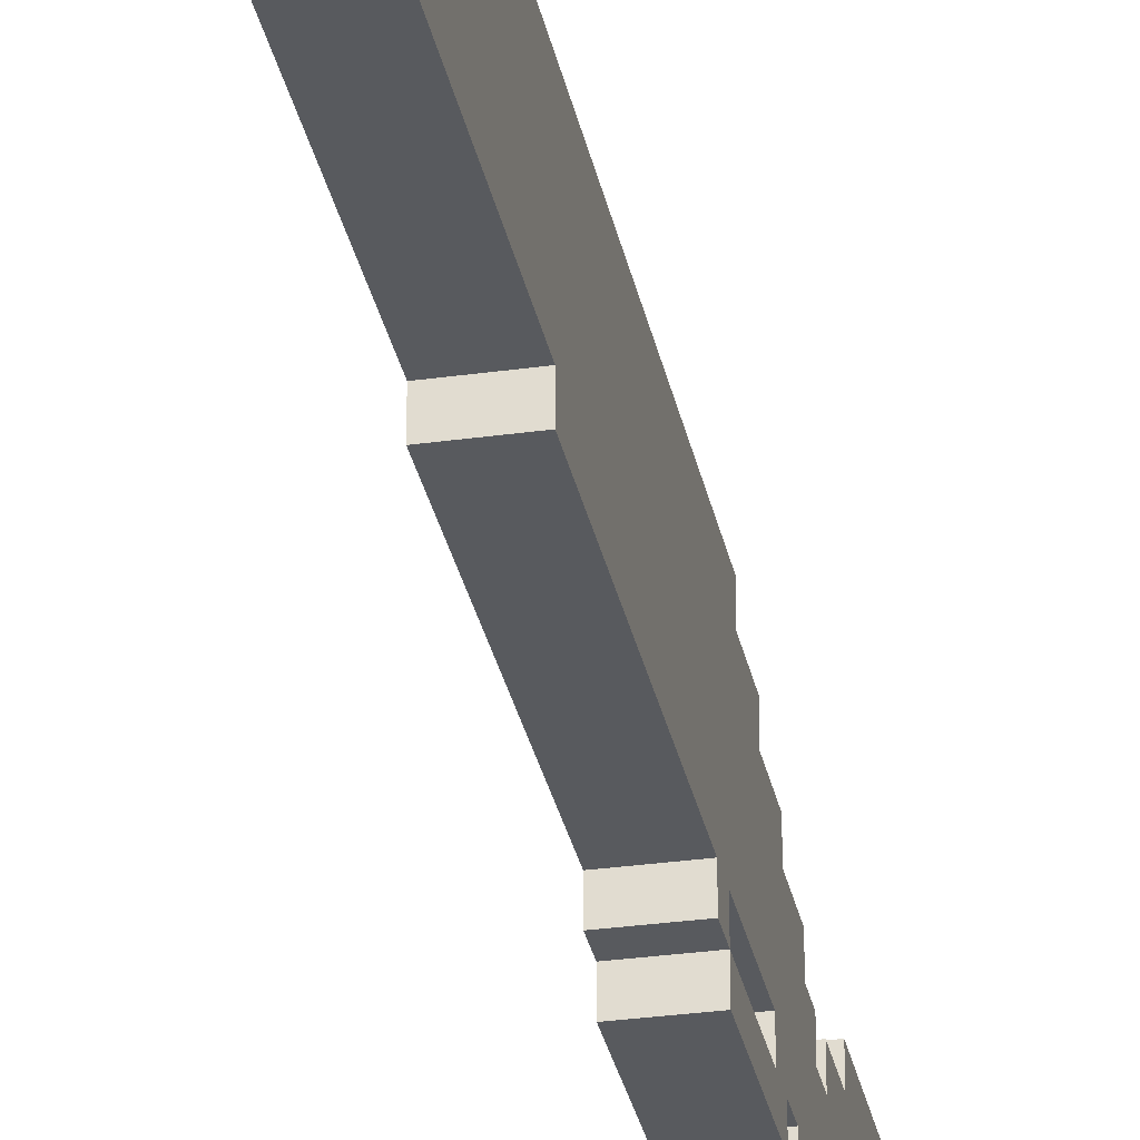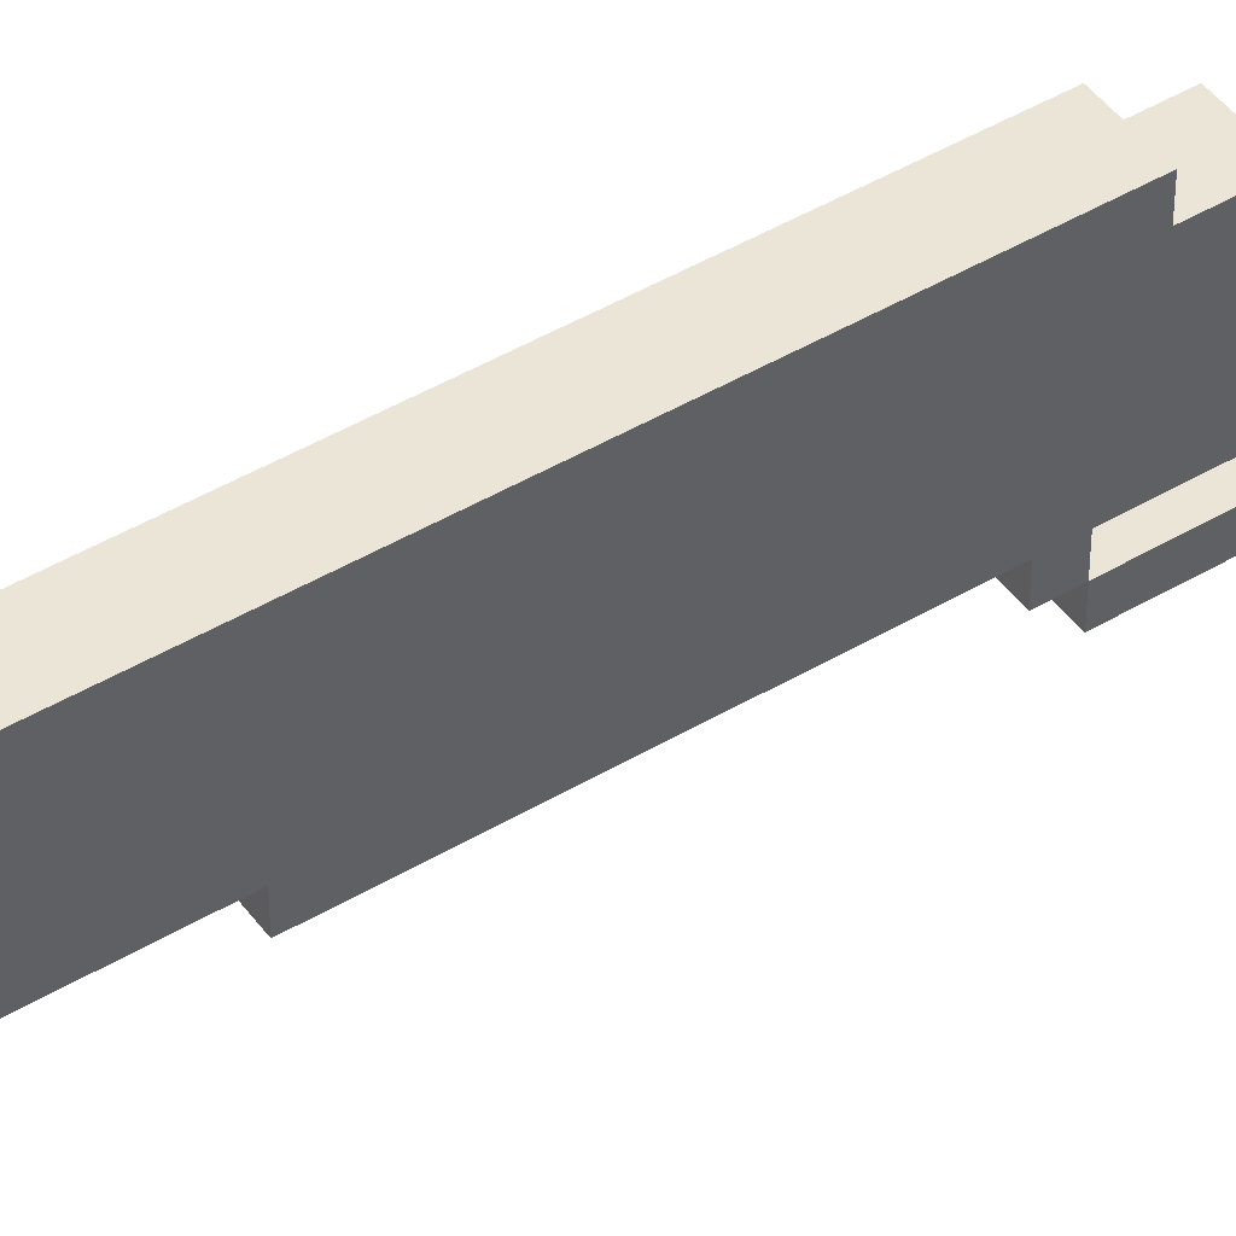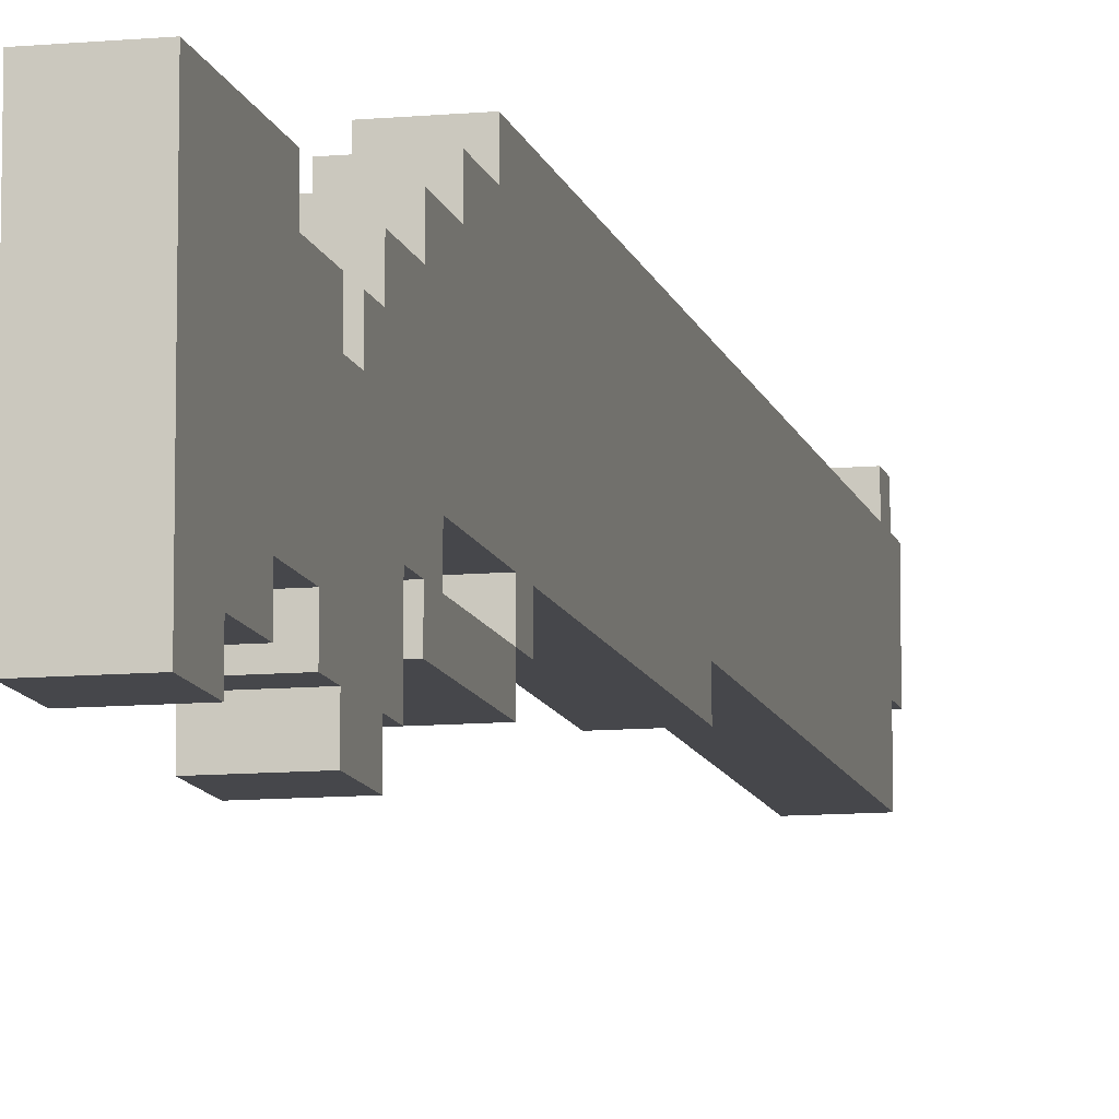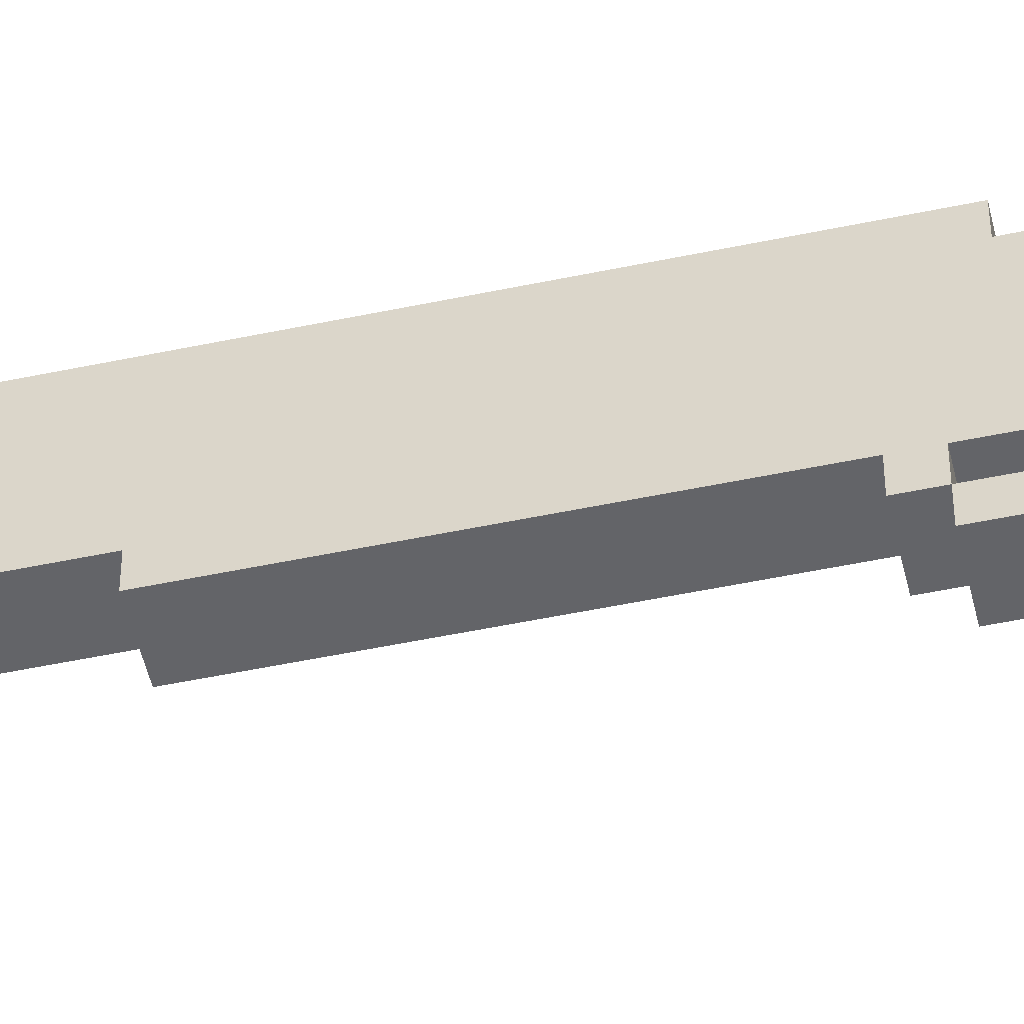
<metadata>
{"format":"obj","ext":"obj","renderer":"f3d","projection":"perspective","resolution":1024,"background":"white","views":[{"elev":-31.0,"azim":-168.7,"up":"+Y"},{"elev":46.0,"azim":-124.2,"up":"+Y"},{"elev":-10.7,"azim":12.8,"up":"+Y"},{"elev":-51.3,"azim":-77.1,"up":"+Y"}]}
</metadata>
<code>
o
v -0.1 -0.5 2.3
v -0.1 -0.5 2.1
v -0.1 -0.5 1.6
v -0.1 -0.5 1.4
v -0.1 -0.4 2.2
v -0.1 -0.4 2.1
v -0.1 -0.4 1.9
v -0.1 -0.4 1.7
v -0.1 -0.4 1.6
v -0.1 -0.4 1.4
v -0.1 -0.4 1.3
v -0.1 -0.3 2.2
v -0.1 -0.3 2.1
v -0.1 -0.3 1.9
v -0.1 -0.3 1.7
v -0.1 -0.3 1.6
v -0.1 -0.3 1.5
v -0.1 -0.3 1.2
v -0.1 -0.3 0.7
v -0.1 -0.2 2.1
v -0.1 -0.2 1.9
v -0.1 -0.2 1.7
v -0.1 -0.2 1.6
v -0.1 -0.2 1.5
v -0.1 -0.2 1.4
v -0.1 -0.2 1.3
v -0.1 -0.2 1.2
v -0.1 -0.2 1.1
v -0.1 -0.2 0.7
v -0.1 -0.2 0.6
v -0.1 -0.1 1.9
v -0.1 -0.1 1.7
v -0.1 -0.1 1.6
v -0.1 -0.1 1.5
v -0.1 -0.1 1.4
v -0.1 -0.1 1.3
v -0.1 -0.1 1.1
v -0.1 -0.1 0.7
v -0.1 -0.1 0.6
v -0.1 -0.1 -0.6
v -0.1 0 1.8
v -0.1 0 1.6
v -0.1 0 1.5
v -0.1 0 1.4
v -0.1 0 1.3
v -0.1 0 1.1
v -0.1 0 1
v -0.1 0 0.2
v -0.1 0 0.1
v -0.1 0 -0.5
v -0.1 0 -0.6
v -0.1 0 -2.2
v -0.1 0.1 2.2
v -0.1 0.1 1.8
v -0.1 0.1 1.6
v -0.1 0.1 1.5
v -0.1 0.1 1.4
v -0.1 0.1 1.2
v -0.1 0.1 -0.6
v -0.1 0.1 -2.1
v -0.1 0.2 2.3
v -0.1 0.2 1.8
v -0.1 0.2 1.4
v -0.1 0.2 1.2
v -0.1 0.2 1.1
v -0.1 0.2 0.7
v -0.1 0.2 0.4
v -0.1 0.2 0.1
v -0.1 0.2 -0.5
v -0.1 0.2 -0.6
v -0.1 0.2 -2.1
v -0.1 0.2 -2.2
v -0.1 0.2 -2.3
v -0.1 0.3 1.2
v -0.1 0.3 1
v -0.1 0.3 0.8
v -0.1 0.3 0.7
v -0.1 0.3 0.4
v -0.1 0.3 0.2
v -0.1 0.3 0.1
v -0.1 0.3 -2.2
v -0.1 0.4 1
v -0.1 0.4 0.8
v -0.1 0.4 0.2
v -0.1 0.4 0.1
v -0.1 0.4 -2.2
v -0.1 0.5 0.8
v -0.1 0.5 -2.1
v -0.1 0.5 -2.2
v -0.1 0.5 -2.3
v -0.1 0.6 -2.1
v -0.1 0.6 -2.2
v 0.1 -0.5 2.3
v 0.1 -0.5 2.1
v 0.1 -0.5 1.6
v 0.1 -0.5 1.4
v 0.1 -0.4 2.2
v 0.1 -0.4 2.1
v 0.1 -0.4 1.9
v 0.1 -0.4 1.7
v 0.1 -0.4 1.6
v 0.1 -0.4 1.4
v 0.1 -0.4 1.3
v 0.1 -0.3 2.2
v 0.1 -0.3 2.1
v 0.1 -0.3 1.9
v 0.1 -0.3 1.7
v 0.1 -0.3 1.6
v 0.1 -0.3 1.5
v 0.1 -0.3 1.2
v 0.1 -0.3 0.7
v 0.1 -0.2 2.1
v 0.1 -0.2 1.9
v 0.1 -0.2 1.7
v 0.1 -0.2 1.6
v 0.1 -0.2 1.5
v 0.1 -0.2 1.4
v 0.1 -0.2 1.3
v 0.1 -0.2 1.2
v 0.1 -0.2 1.1
v 0.1 -0.2 0.7
v 0.1 -0.2 0.6
v 0.1 -0.1 1.9
v 0.1 -0.1 1.7
v 0.1 -0.1 1.6
v 0.1 -0.1 1.5
v 0.1 -0.1 1.4
v 0.1 -0.1 1.3
v 0.1 -0.1 1.1
v 0.1 -0.1 0.7
v 0.1 -0.1 0.6
v 0.1 -0.1 -0.6
v 0.1 0 1.8
v 0.1 0 1.6
v 0.1 0 1.5
v 0.1 0 1.4
v 0.1 0 1.3
v 0.1 0 1.1
v 0.1 0 1
v 0.1 0 0.2
v 0.1 0 0.1
v 0.1 0 -0.5
v 0.1 0 -0.6
v 0.1 0 -2.2
v 0.1 0.1 2.2
v 0.1 0.1 1.8
v 0.1 0.1 1.6
v 0.1 0.1 1.5
v 0.1 0.1 1.4
v 0.1 0.1 1.2
v 0.1 0.1 -0.6
v 0.1 0.1 -2.1
v 0.1 0.2 2.3
v 0.1 0.2 1.8
v 0.1 0.2 1.4
v 0.1 0.2 1.2
v 0.1 0.2 1.1
v 0.1 0.2 0.7
v 0.1 0.2 0.4
v 0.1 0.2 0.1
v 0.1 0.2 -0.5
v 0.1 0.2 -0.6
v 0.1 0.2 -2.1
v 0.1 0.2 -2.2
v 0.1 0.2 -2.3
v 0.1 0.3 1.2
v 0.1 0.3 1
v 0.1 0.3 0.8
v 0.1 0.3 0.7
v 0.1 0.3 0.4
v 0.1 0.3 0.2
v 0.1 0.3 0.1
v 0.1 0.3 -2.2
v 0.1 0.4 1
v 0.1 0.4 0.8
v 0.1 0.4 0.2
v 0.1 0.4 0.1
v 0.1 0.4 -2.2
v 0.1 0.5 0.8
v 0.1 0.5 -2.1
v 0.1 0.5 -2.2
v 0.1 0.5 -2.3
v 0.1 0.6 -2.1
v 0.1 0.6 -2.2
v -0.1 -0.5 2.3
v -0.1 0.2 2.3
v 0.1 -0.5 2.3
v 0.1 0.2 2.3
v -0.1 -0.4 1.7
v -0.1 -0.3 1.7
v 0.1 -0.4 1.7
v 0.1 -0.3 1.7
v -0.1 -0.5 1.6
v -0.1 -0.4 1.6
v 0.1 -0.5 1.6
v 0.1 -0.4 1.6
v -0.1 0 1.5
v -0.1 0.1 1.5
v 0.1 0 1.5
v 0.1 0.1 1.5
v -0.1 0.1 1.4
v -0.1 0.2 1.4
v 0.1 0.1 1.4
v 0.1 0.2 1.4
v -0.1 -0.3 1.2
v -0.1 -0.2 1.2
v -0.1 0.2 1.2
v -0.1 0.3 1.2
v 0.1 -0.3 1.2
v 0.1 -0.2 1.2
v 0.1 0.2 1.2
v 0.1 0.3 1.2
v -0.1 0.3 1
v -0.1 0.4 1
v 0.1 0.3 1
v 0.1 0.4 1
v -0.1 0.4 0.8
v -0.1 0.5 0.8
v 0.1 0.4 0.8
v 0.1 0.5 0.8
v -0.1 -0.2 0.7
v -0.1 -0.1 0.7
v 0.1 -0.2 0.7
v 0.1 -0.1 0.7
v -0.1 0.5 -2.1
v -0.1 0.6 -2.1
v 0.1 0.5 -2.1
v 0.1 0.6 -2.1
v -0.1 -0.5 2.1
v -0.1 -0.4 2.1
v 0.1 -0.5 2.1
v 0.1 -0.4 2.1
v -0.1 -0.4 1.9
v -0.1 -0.3 1.9
v 0.1 -0.4 1.9
v 0.1 -0.3 1.9
v -0.1 0.1 1.8
v -0.1 0.2 1.8
v 0.1 0.1 1.8
v 0.1 0.2 1.8
v -0.1 0 1.6
v -0.1 0.1 1.6
v 0.1 0 1.6
v 0.1 0.1 1.6
v -0.1 -0.5 1.4
v -0.1 -0.4 1.4
v 0.1 -0.5 1.4
v 0.1 -0.4 1.4
v -0.1 -0.4 1.3
v -0.1 -0.2 1.3
v 0.1 -0.4 1.3
v 0.1 -0.2 1.3
v -0.1 -0.2 1.1
v -0.1 -0.1 1.1
v 0.1 -0.2 1.1
v 0.1 -0.1 1.1
v -0.1 -0.3 0.7
v -0.1 -0.2 0.7
v 0.1 -0.3 0.7
v 0.1 -0.2 0.7
v -0.1 -0.2 0.6
v -0.1 -0.1 0.6
v 0.1 -0.2 0.6
v 0.1 -0.1 0.6
v -0.1 -0.1 -0.6
v -0.1 0 -0.6
v 0.1 -0.1 -0.6
v 0.1 0 -0.6
v -0.1 0 -2.2
v -0.1 0.2 -2.2
v -0.1 0.5 -2.2
v -0.1 0.6 -2.2
v 0.1 0 -2.2
v 0.1 0.2 -2.2
v 0.1 0.5 -2.2
v 0.1 0.6 -2.2
v -0.1 0.2 -2.3
v -0.1 0.5 -2.3
v 0.1 0.2 -2.3
v 0.1 0.5 -2.3
v -0.1 -0.5 2.3
v 0.1 -0.5 2.3
v -0.1 -0.5 2.1
v 0.1 -0.5 2.1
v -0.1 -0.5 1.6
v 0.1 -0.5 1.6
v -0.1 -0.5 1.4
v 0.1 -0.5 1.4
v -0.1 -0.4 2.1
v 0.1 -0.4 2.1
v -0.1 -0.4 1.9
v 0.1 -0.4 1.9
v -0.1 -0.4 1.7
v 0.1 -0.4 1.7
v -0.1 -0.4 1.6
v 0.1 -0.4 1.6
v -0.1 -0.4 1.4
v 0.1 -0.4 1.4
v -0.1 -0.4 1.3
v 0.1 -0.4 1.3
v -0.1 -0.3 1.9
v 0.1 -0.3 1.9
v -0.1 -0.3 1.7
v 0.1 -0.3 1.7
v -0.1 -0.3 1.2
v 0.1 -0.3 1.2
v -0.1 -0.3 0.7
v 0.1 -0.3 0.7
v -0.1 -0.2 1.3
v 0.1 -0.2 1.3
v -0.1 -0.2 1.2
v 0.1 -0.2 1.2
v -0.1 -0.2 0.7
v 0.1 -0.2 0.7
v -0.1 -0.2 0.6
v 0.1 -0.2 0.6
v -0.1 -0.1 1.1
v 0.1 -0.1 1.1
v -0.1 -0.1 0.7
v 0.1 -0.1 0.7
v -0.1 -0.1 0.6
v 0.1 -0.1 0.6
v -0.1 -0.1 -0.6
v 0.1 -0.1 -0.6
v -0.1 0 -0.6
v 0.1 0 -0.6
v -0.1 0 -2.2
v 0.1 0 -2.2
v -0.1 0.2 -2.2
v 0.1 0.2 -2.2
v -0.1 0.2 -2.3
v 0.1 0.2 -2.3
v -0.1 -0.2 1.1
v 0.1 -0.2 1.1
v -0.1 -0.2 0.7
v 0.1 -0.2 0.7
v -0.1 0 1.6
v 0.1 0 1.6
v -0.1 0 1.5
v 0.1 0 1.5
v -0.1 0.1 1.8
v 0.1 0.1 1.8
v -0.1 0.1 1.6
v 0.1 0.1 1.6
v -0.1 0.1 1.5
v 0.1 0.1 1.5
v -0.1 0.1 1.4
v 0.1 0.1 1.4
v -0.1 0.2 2.3
v 0.1 0.2 2.3
v -0.1 0.2 1.8
v 0.1 0.2 1.8
v -0.1 0.2 1.4
v 0.1 0.2 1.4
v -0.1 0.2 1.2
v 0.1 0.2 1.2
v -0.1 0.3 1.2
v 0.1 0.3 1.2
v -0.1 0.3 1
v 0.1 0.3 1
v -0.1 0.4 1
v 0.1 0.4 1
v -0.1 0.4 0.8
v 0.1 0.4 0.8
v -0.1 0.5 0.8
v 0.1 0.5 0.8
v -0.1 0.5 -2.1
v 0.1 0.5 -2.1
v -0.1 0.5 -2.2
v 0.1 0.5 -2.2
v -0.1 0.5 -2.3
v 0.1 0.5 -2.3
v -0.1 0.6 -2.1
v 0.1 0.6 -2.1
v -0.1 0.6 -2.2
v 0.1 0.6 -2.2
f 5 2 1
f 6 2 5
f 9 4 3
f 10 4 9
f 12 5 1
f 12 6 5
f 13 7 6
f 13 6 12
f 14 7 13
f 15 9 8
f 16 10 9
f 16 9 15
f 17 10 16
f 20 14 13
f 20 13 12
f 21 15 14
f 21 14 20
f 22 16 15
f 22 15 21
f 23 17 16
f 23 16 22
f 24 10 17
f 24 17 23
f 25 11 10
f 25 10 24
f 26 11 25
f 27 19 18
f 28 19 27
f 29 19 28
f 31 21 20
f 31 22 21
f 32 24 23
f 32 22 31
f 32 23 22
f 32 25 24
f 33 25 32
f 34 25 33
f 35 26 25
f 35 25 34
f 36 27 26
f 36 26 35
f 36 28 27
f 37 28 36
f 38 30 29
f 39 30 38
f 41 33 32
f 41 32 31
f 42 34 33
f 42 33 41
f 43 35 34
f 43 34 42
f 43 36 35
f 44 36 43
f 45 37 36
f 45 36 44
f 46 40 39
f 46 37 45
f 46 39 38
f 46 38 37
f 47 40 46
f 48 40 47
f 49 40 48
f 50 40 49
f 51 40 50
f 53 12 1
f 53 31 20
f 53 20 12
f 53 41 31
f 54 42 41
f 54 41 53
f 55 42 54
f 56 44 43
f 57 45 44
f 57 44 56
f 57 46 45
f 58 46 57
f 59 52 51
f 59 51 50
f 60 52 59
f 61 53 1
f 61 54 53
f 62 54 61
f 63 58 57
f 64 46 58
f 64 58 63
f 65 47 46
f 65 46 64
f 66 48 47
f 67 48 66
f 68 50 49
f 68 49 48
f 69 59 50
f 69 50 68
f 70 60 59
f 70 59 69
f 71 52 60
f 71 60 70
f 72 52 71
f 74 65 64
f 75 47 65
f 75 65 74
f 75 66 47
f 76 66 75
f 77 67 66
f 77 66 76
f 78 48 67
f 78 67 77
f 79 73 72
f 79 48 78
f 79 70 69
f 79 69 68
f 79 71 70
f 79 68 48
f 79 72 71
f 80 73 79
f 81 73 80
f 82 76 75
f 83 78 77
f 83 76 82
f 83 77 76
f 83 79 78
f 84 80 79
f 84 79 83
f 85 81 80
f 85 80 84
f 86 73 81
f 86 81 85
f 87 85 84
f 87 86 85
f 87 84 83
f 88 86 87
f 89 73 86
f 89 86 88
f 90 73 89
f 91 89 88
f 92 89 91
f 93 94 97
f 97 94 98
f 95 96 101
f 101 96 102
f 93 97 104
f 97 98 104
f 98 99 105
f 104 98 105
f 105 99 106
f 100 101 107
f 101 102 108
f 107 101 108
f 108 102 109
f 105 106 112
f 104 105 112
f 106 107 113
f 112 106 113
f 107 108 114
f 113 107 114
f 108 109 115
f 114 108 115
f 109 102 116
f 115 109 116
f 102 103 117
f 116 102 117
f 117 103 118
f 110 111 119
f 119 111 120
f 120 111 121
f 112 113 123
f 113 114 123
f 115 116 124
f 123 114 124
f 114 115 124
f 116 117 124
f 124 117 125
f 125 117 126
f 117 118 127
f 126 117 127
f 118 119 128
f 127 118 128
f 119 120 128
f 128 120 129
f 121 122 130
f 130 122 131
f 124 125 133
f 123 124 133
f 125 126 134
f 133 125 134
f 126 127 135
f 134 126 135
f 127 128 135
f 135 128 136
f 128 129 137
f 136 128 137
f 131 132 138
f 137 129 138
f 130 131 138
f 129 130 138
f 138 132 139
f 139 132 140
f 140 132 141
f 141 132 142
f 142 132 143
f 93 104 145
f 112 123 145
f 104 112 145
f 123 133 145
f 133 134 146
f 145 133 146
f 146 134 147
f 135 136 148
f 136 137 149
f 148 136 149
f 137 138 149
f 149 138 150
f 143 144 151
f 142 143 151
f 151 144 152
f 93 145 153
f 145 146 153
f 153 146 154
f 149 150 155
f 150 138 156
f 155 150 156
f 138 139 157
f 156 138 157
f 139 140 158
f 158 140 159
f 141 142 160
f 140 141 160
f 142 151 161
f 160 142 161
f 151 152 162
f 161 151 162
f 152 144 163
f 162 152 163
f 163 144 164
f 156 157 166
f 157 139 167
f 166 157 167
f 139 158 167
f 167 158 168
f 158 159 169
f 168 158 169
f 159 140 170
f 169 159 170
f 164 165 171
f 170 140 171
f 161 162 171
f 160 161 171
f 162 163 171
f 140 160 171
f 163 164 171
f 171 165 172
f 172 165 173
f 167 168 174
f 169 170 175
f 174 168 175
f 168 169 175
f 170 171 175
f 171 172 176
f 175 171 176
f 172 173 177
f 176 172 177
f 173 165 178
f 177 173 178
f 176 177 179
f 177 178 179
f 175 176 179
f 179 178 180
f 178 165 181
f 180 178 181
f 181 165 182
f 180 181 183
f 183 181 184
f 187 186 185
f 188 186 187
f 191 190 189
f 192 190 191
f 195 194 193
f 196 194 195
f 199 198 197
f 200 198 199
f 203 202 201
f 204 202 203
f 209 206 205
f 210 206 209
f 211 208 207
f 212 208 211
f 215 214 213
f 216 214 215
f 219 218 217
f 220 218 219
f 223 222 221
f 224 222 223
f 227 226 225
f 228 226 227
f 229 230 231
f 231 230 232
f 233 234 235
f 235 234 236
f 237 238 239
f 239 238 240
f 241 242 243
f 243 242 244
f 245 246 247
f 247 246 248
f 249 250 251
f 251 250 252
f 253 254 255
f 255 254 256
f 257 258 259
f 259 258 260
f 261 262 263
f 263 262 264
f 265 266 267
f 267 266 268
f 269 270 273
f 273 270 274
f 271 272 275
f 275 272 276
f 277 278 279
f 279 278 280
f 283 282 281
f 284 282 283
f 287 286 285
f 288 286 287
f 291 290 289
f 292 290 291
f 295 294 293
f 296 294 295
f 299 298 297
f 300 298 299
f 303 302 301
f 304 302 303
f 307 306 305
f 308 306 307
f 311 310 309
f 312 310 311
f 315 314 313
f 316 314 315
f 319 318 317
f 320 318 319
f 323 322 321
f 324 322 323
f 327 326 325
f 328 326 327
f 331 330 329
f 332 330 331
f 333 334 335
f 335 334 336
f 337 338 339
f 339 338 340
f 341 342 343
f 343 342 344
f 345 346 347
f 347 346 348
f 349 350 351
f 351 350 352
f 353 354 355
f 355 354 356
f 357 358 359
f 359 358 360
f 361 362 363
f 363 362 364
f 365 366 367
f 367 366 368
f 369 370 371
f 371 370 372
f 373 374 375
f 375 374 376

</code>
